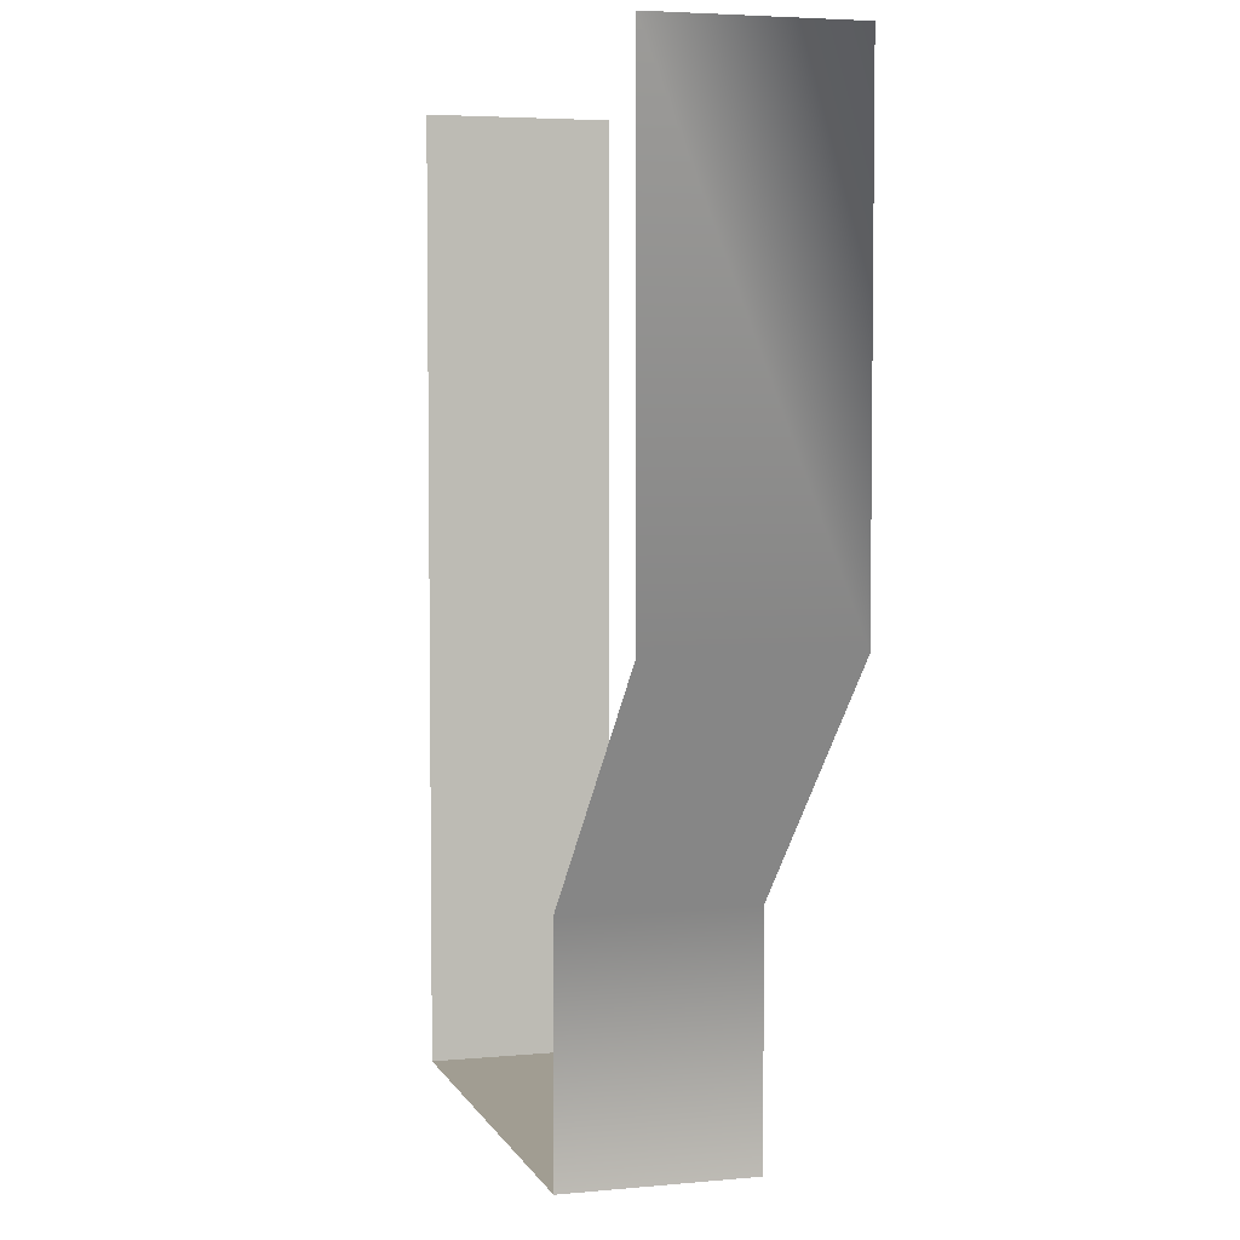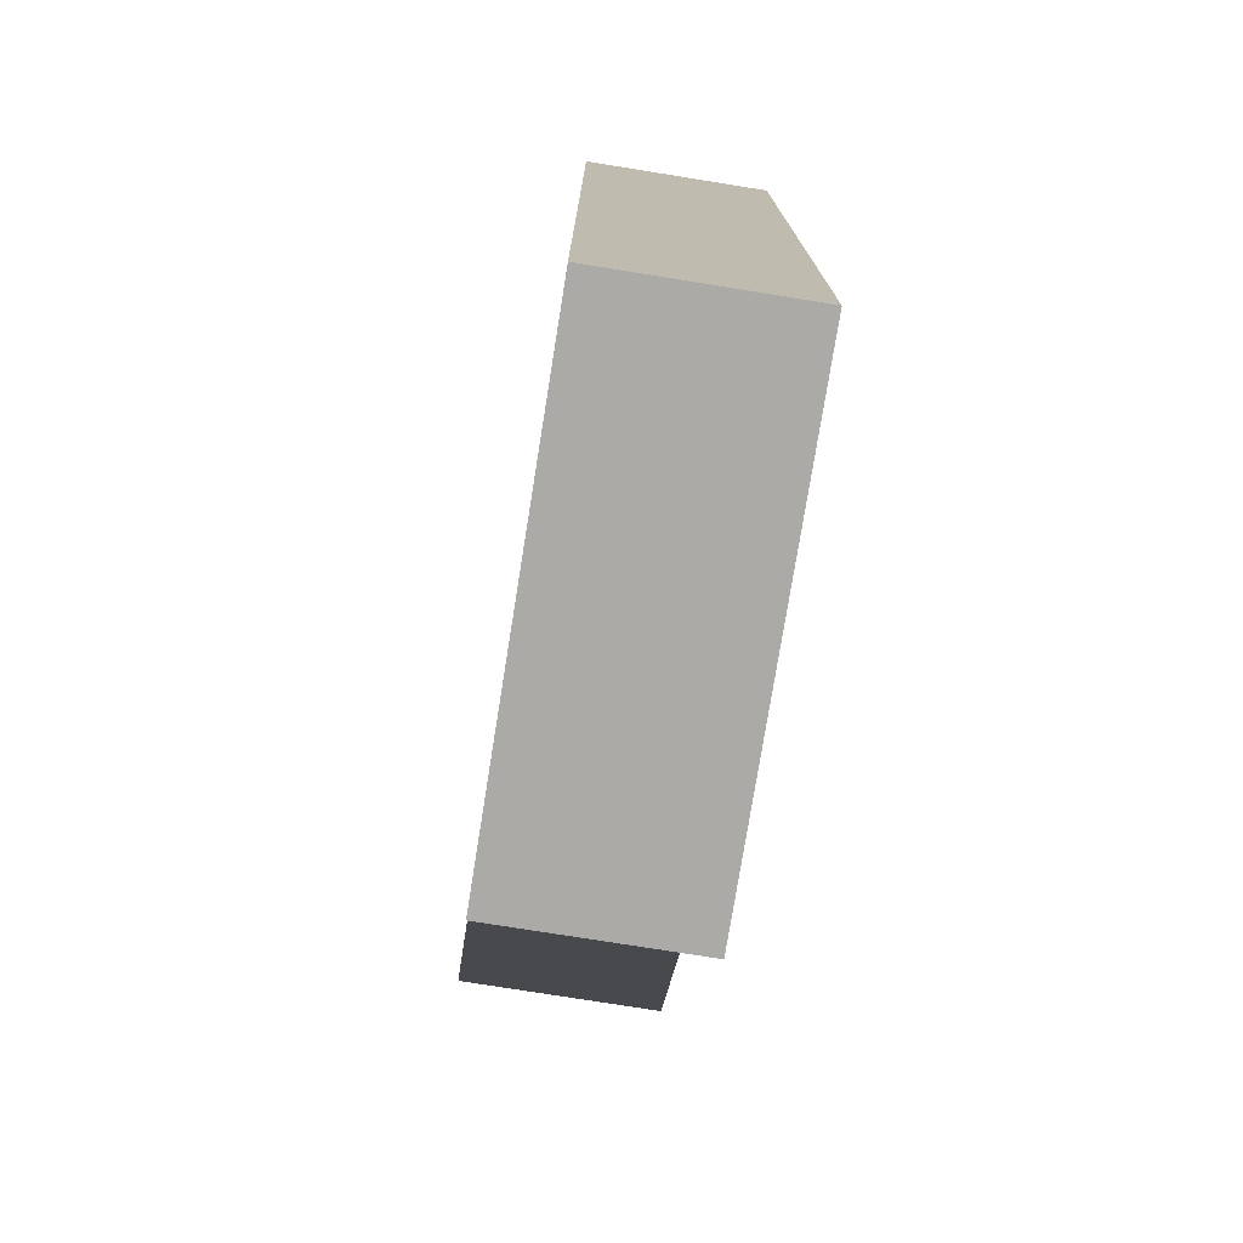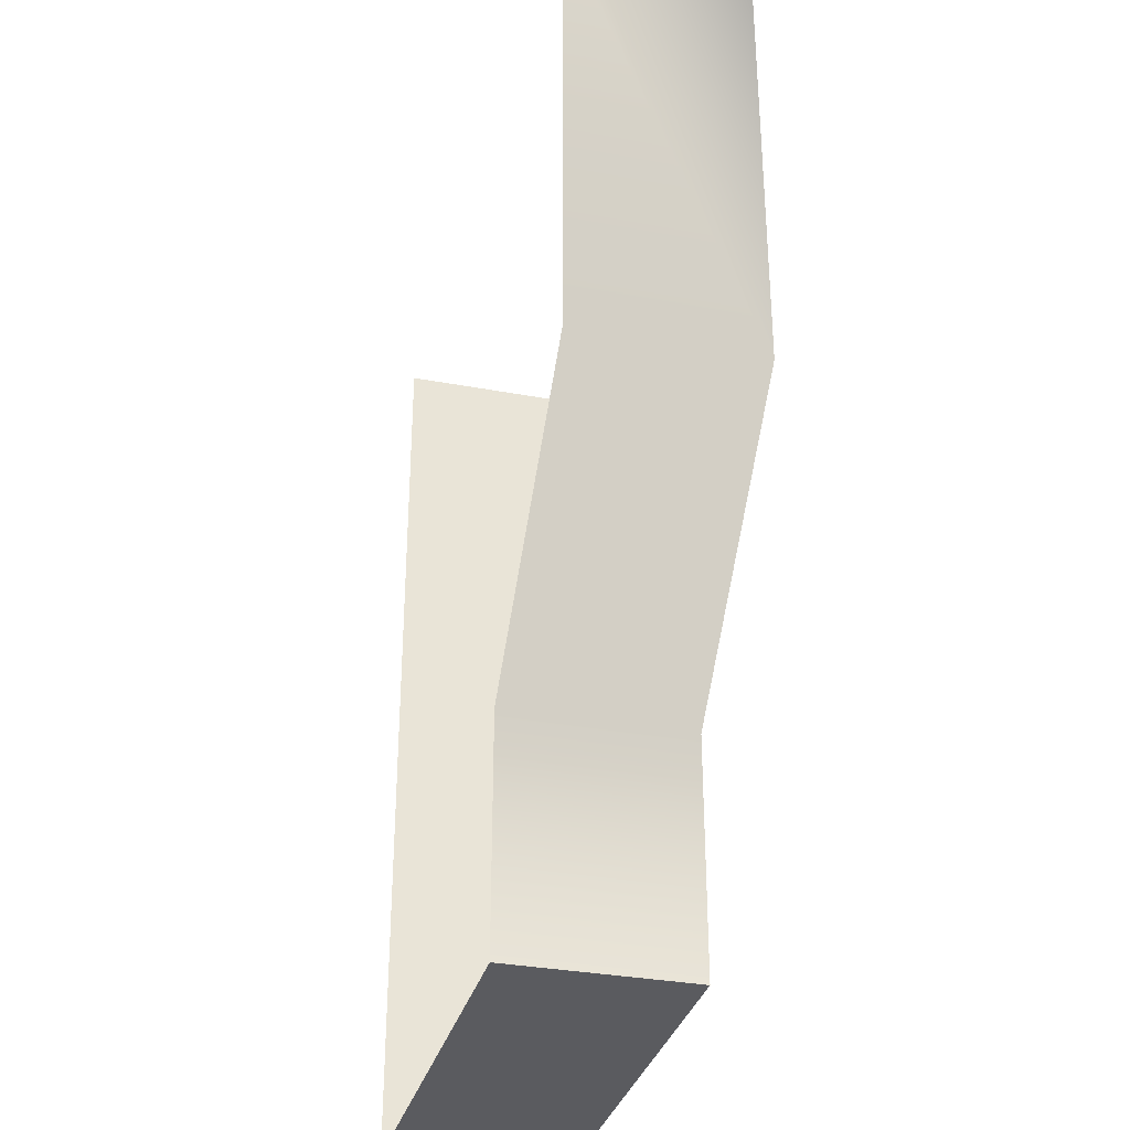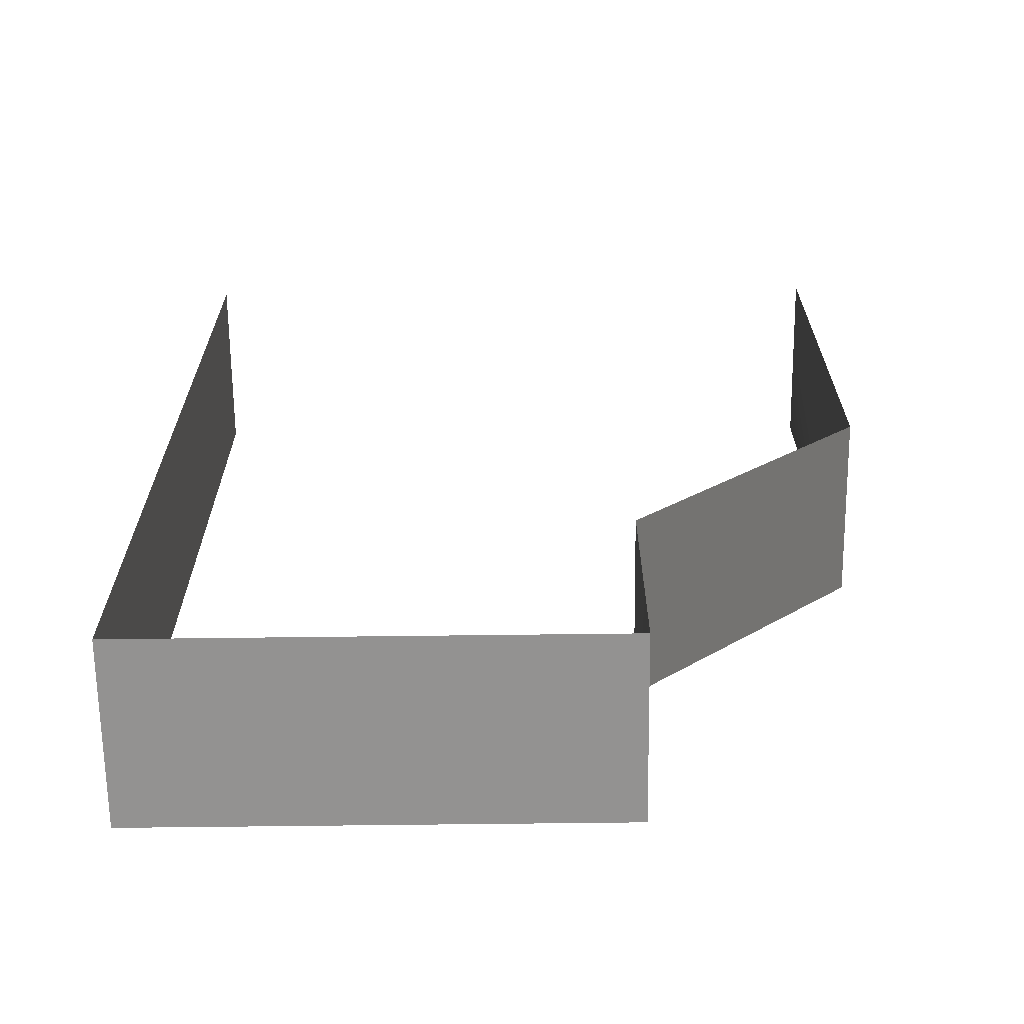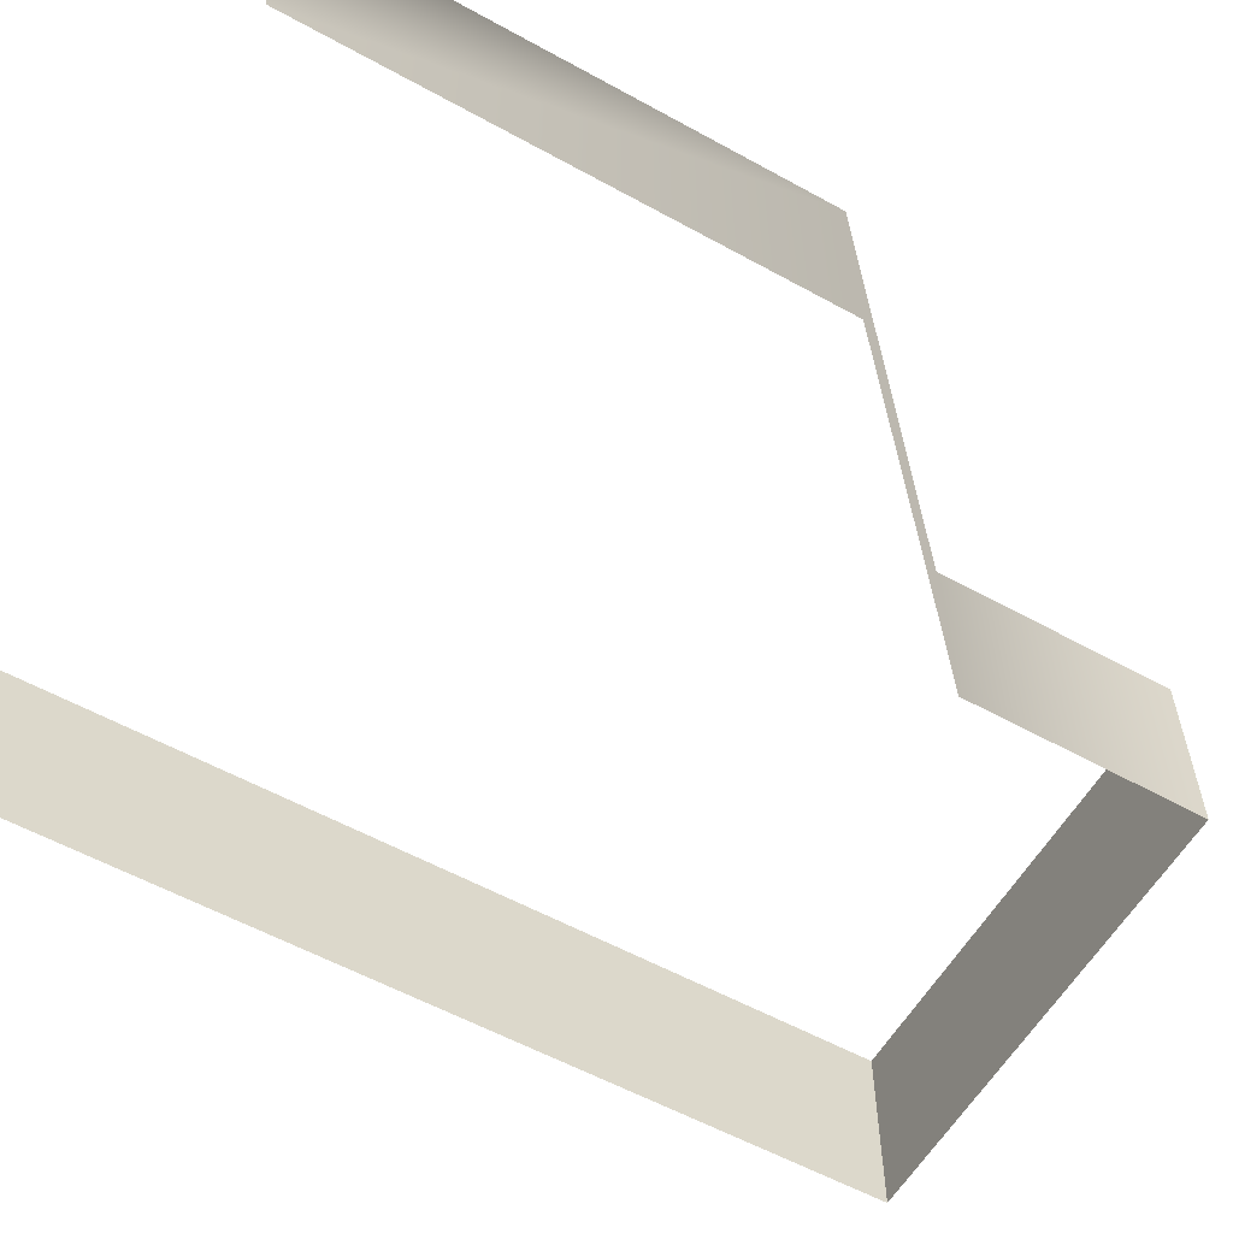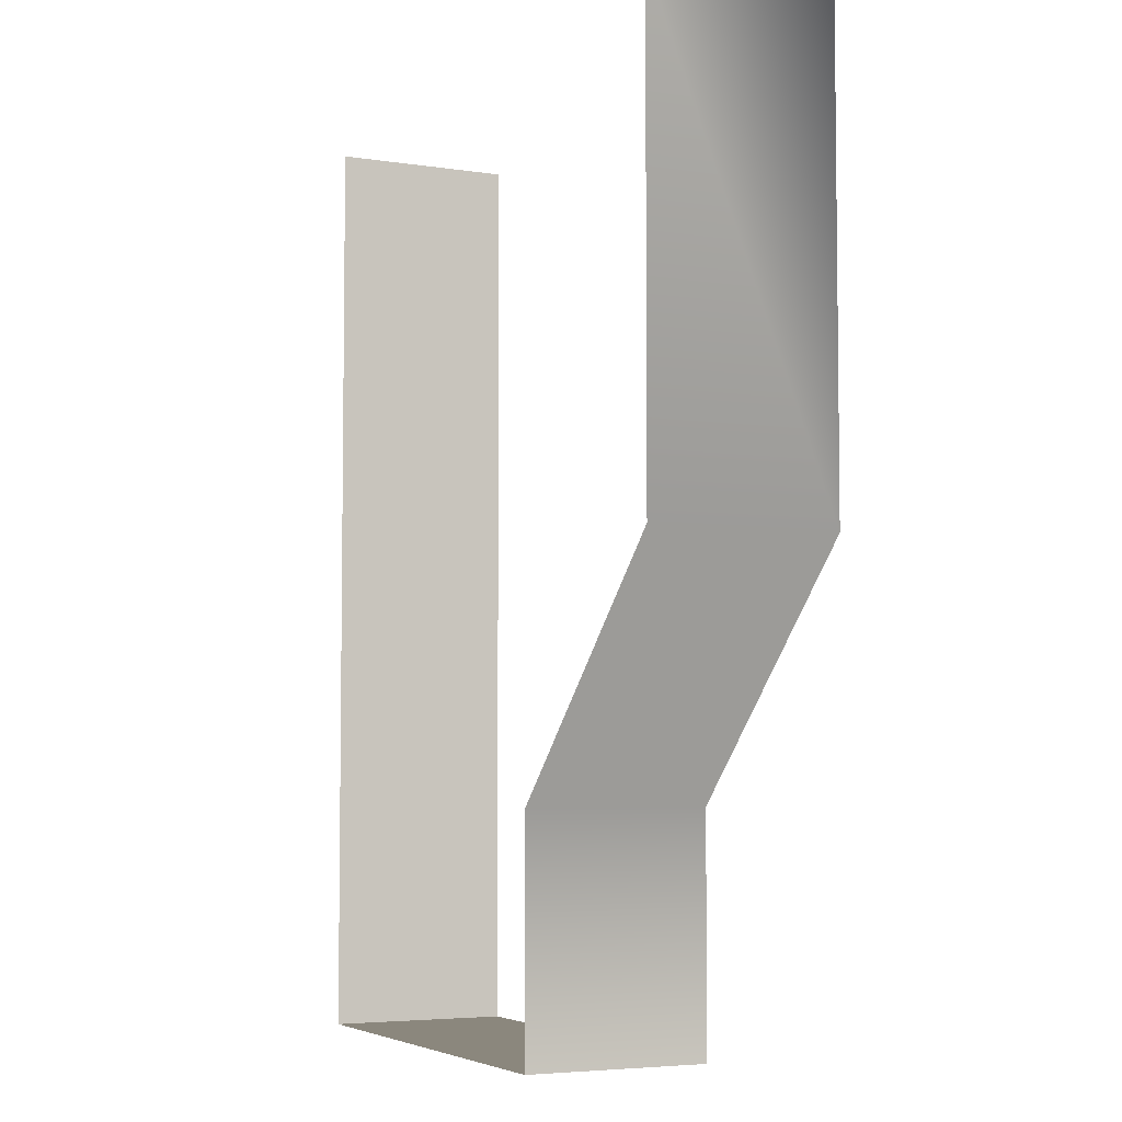
<metadata>
{"format":"obj","ext":"obj","renderer":"f3d","projection":"perspective","resolution":1024,"background":"white","views":[{"elev":4.6,"azim":73.5,"up":"+Z"},{"elev":-76.1,"azim":-99.1,"up":"+Z"},{"elev":-33.1,"azim":75.6,"up":"+Z"},{"elev":-66.4,"azim":0.7,"up":"+Z"},{"elev":-57.9,"azim":60.3,"up":"+Y"},{"elev":-5.0,"azim":64.2,"up":"+Z"}]}
</metadata>
<code>
g Object123
v -1.213e+04 -1011 1.335e+04
v -1.213e+04 -1011 1.355e+04
v -1.213e+04 -1090 1.355e+04
v -1.213e+04 -1090 1.335e+04
v -1.223e+04 -1011 1.325e+04
v -1.223e+04 -1090 1.325e+04
v -1.223e+04 -1011 1.315e+04
v -1.223e+04 -1090 1.315e+04
v -1.243e+04 -1011 1.315e+04
v -1.223e+04 -1011 1.315e+04
v -1.223e+04 -1090 1.315e+04
v -1.243e+04 -1090 1.315e+04
v -1.243e+04 -1011 1.355e+04
v -1.243e+04 -1011 1.341e+04
v -1.243e+04 -1090 1.341e+04
v -1.243e+04 -1090 1.355e+04
v -1.243e+04 -1011 1.328e+04
v -1.243e+04 -1090 1.328e+04
v -1.243e+04 -1011 1.315e+04
v -1.243e+04 -1090 1.315e+04
f 11 9 10
f 9 11 12
f 2 3 1
f 4 1 3
f 1 4 5
f 6 5 4
f 5 6 7
f 8 7 6
f 13 14 15
f 17 15 14
f 15 17 18
f 19 18 17
f 18 19 20
f 15 16 13

</code>
